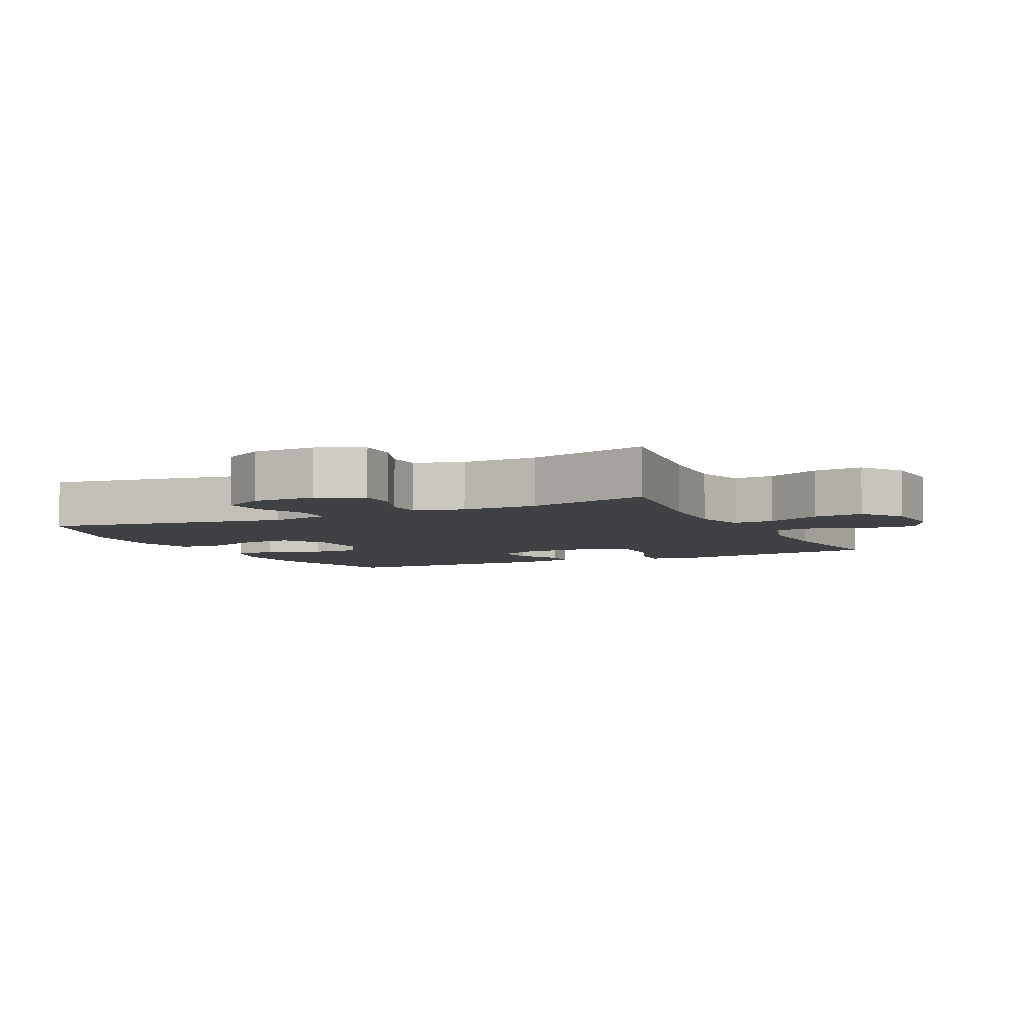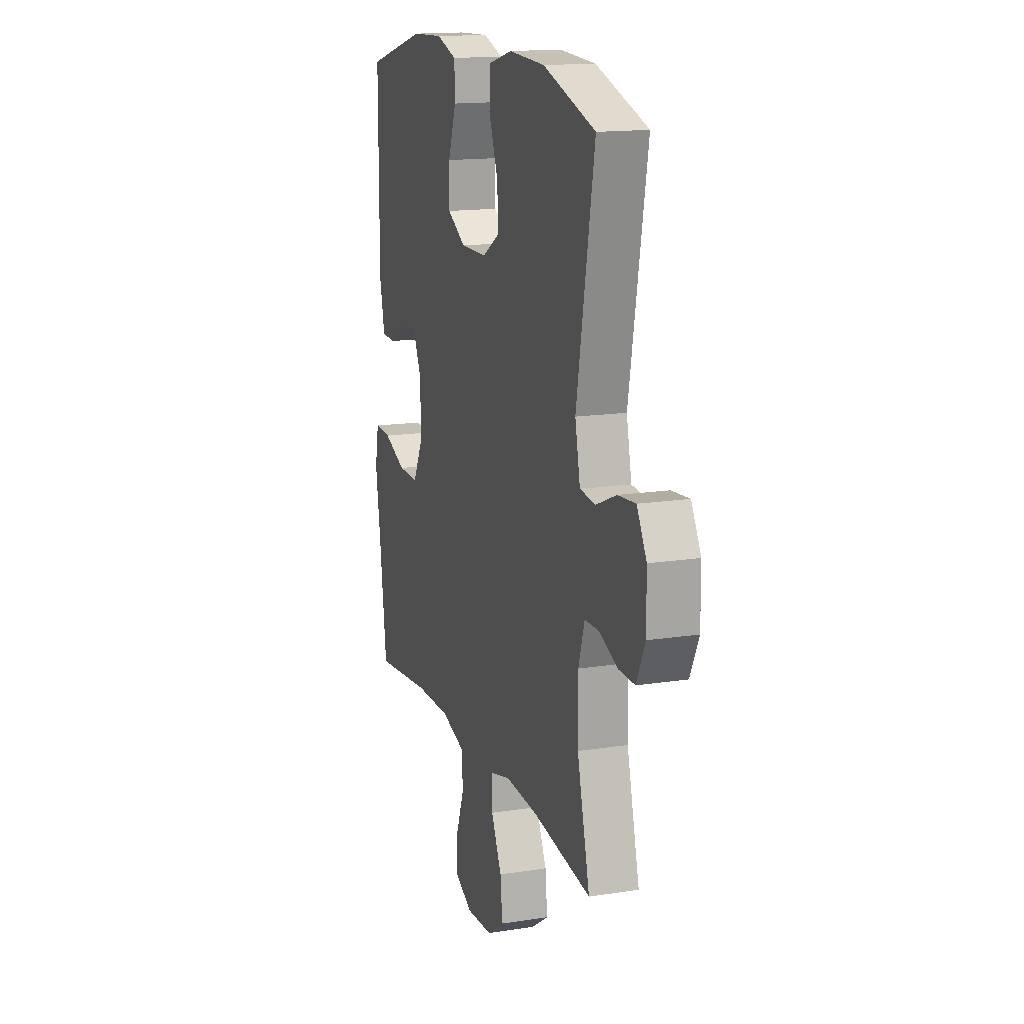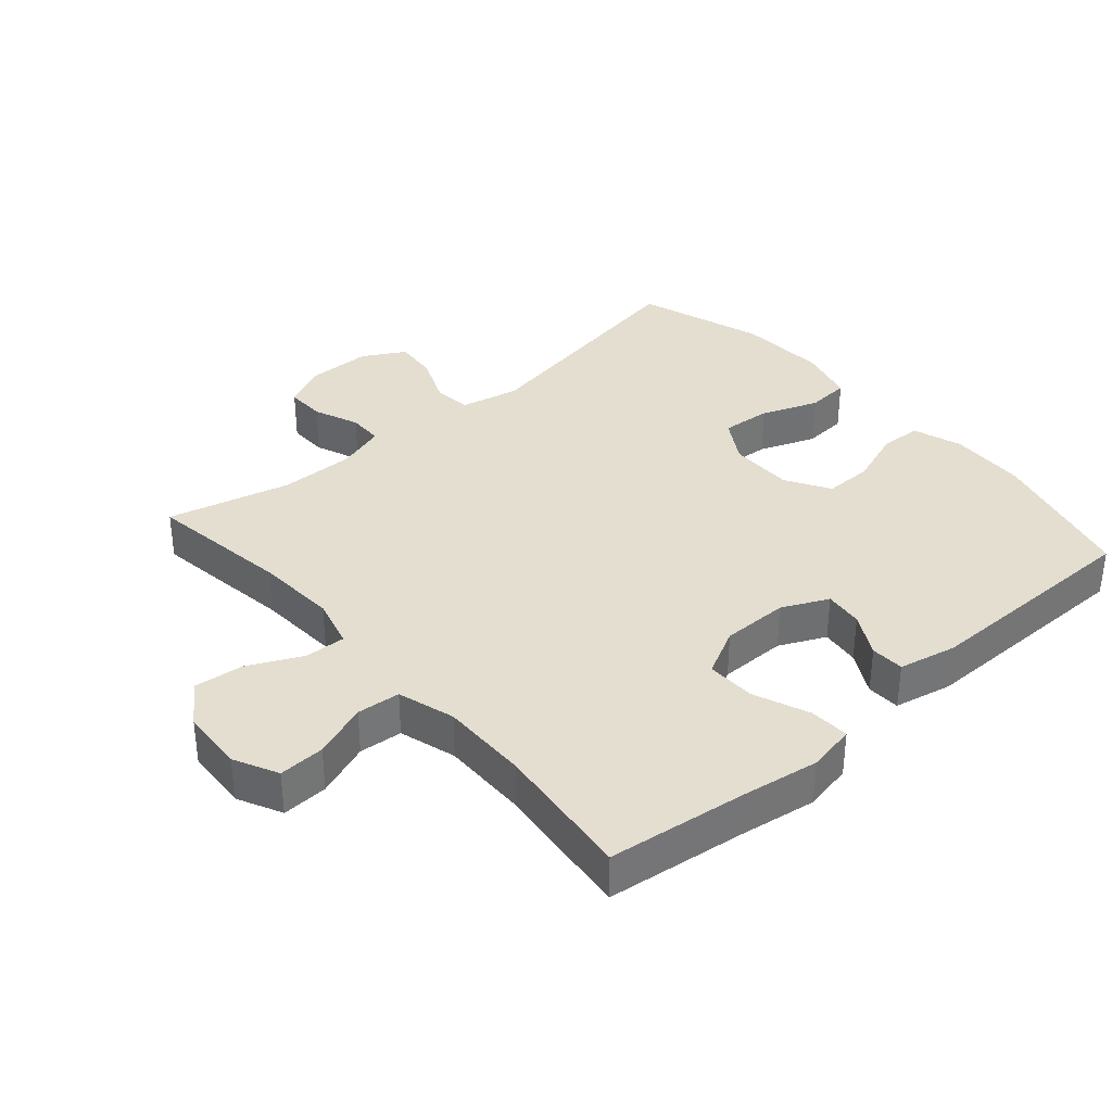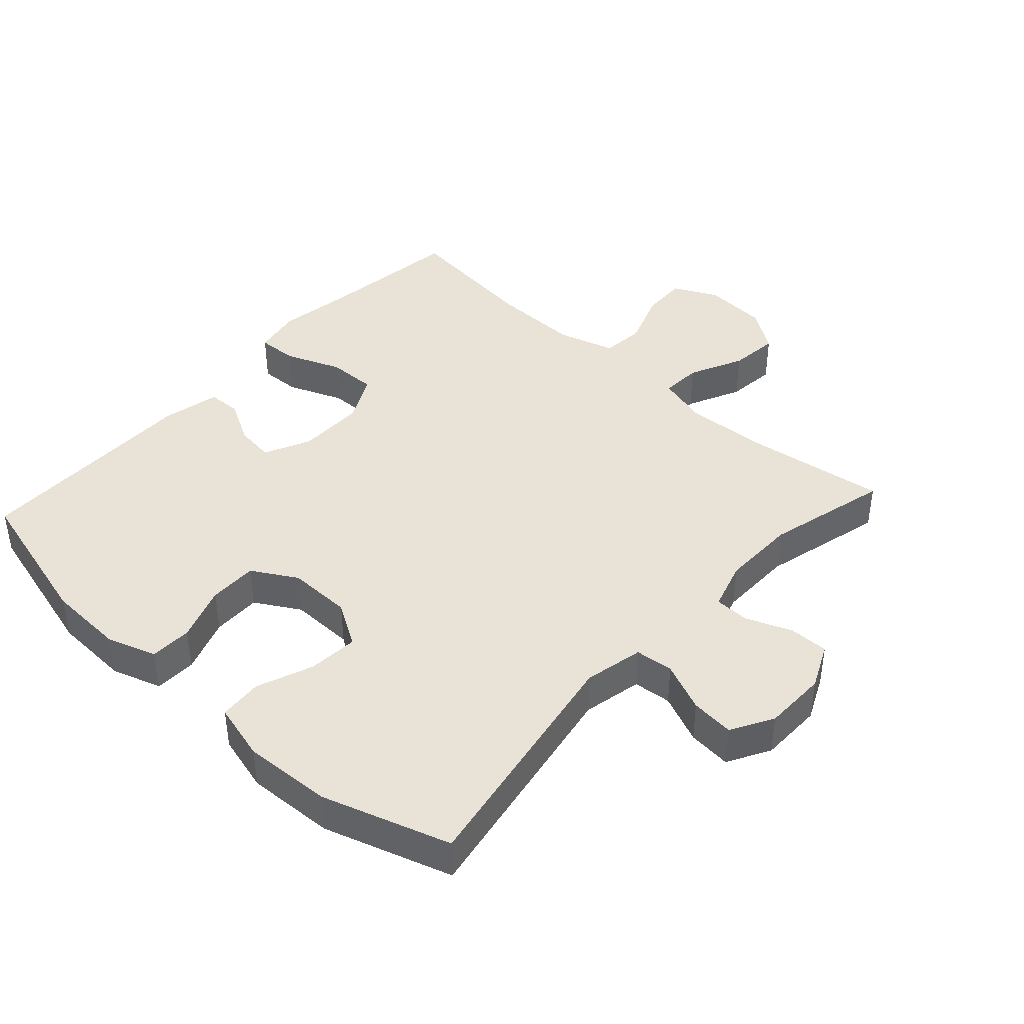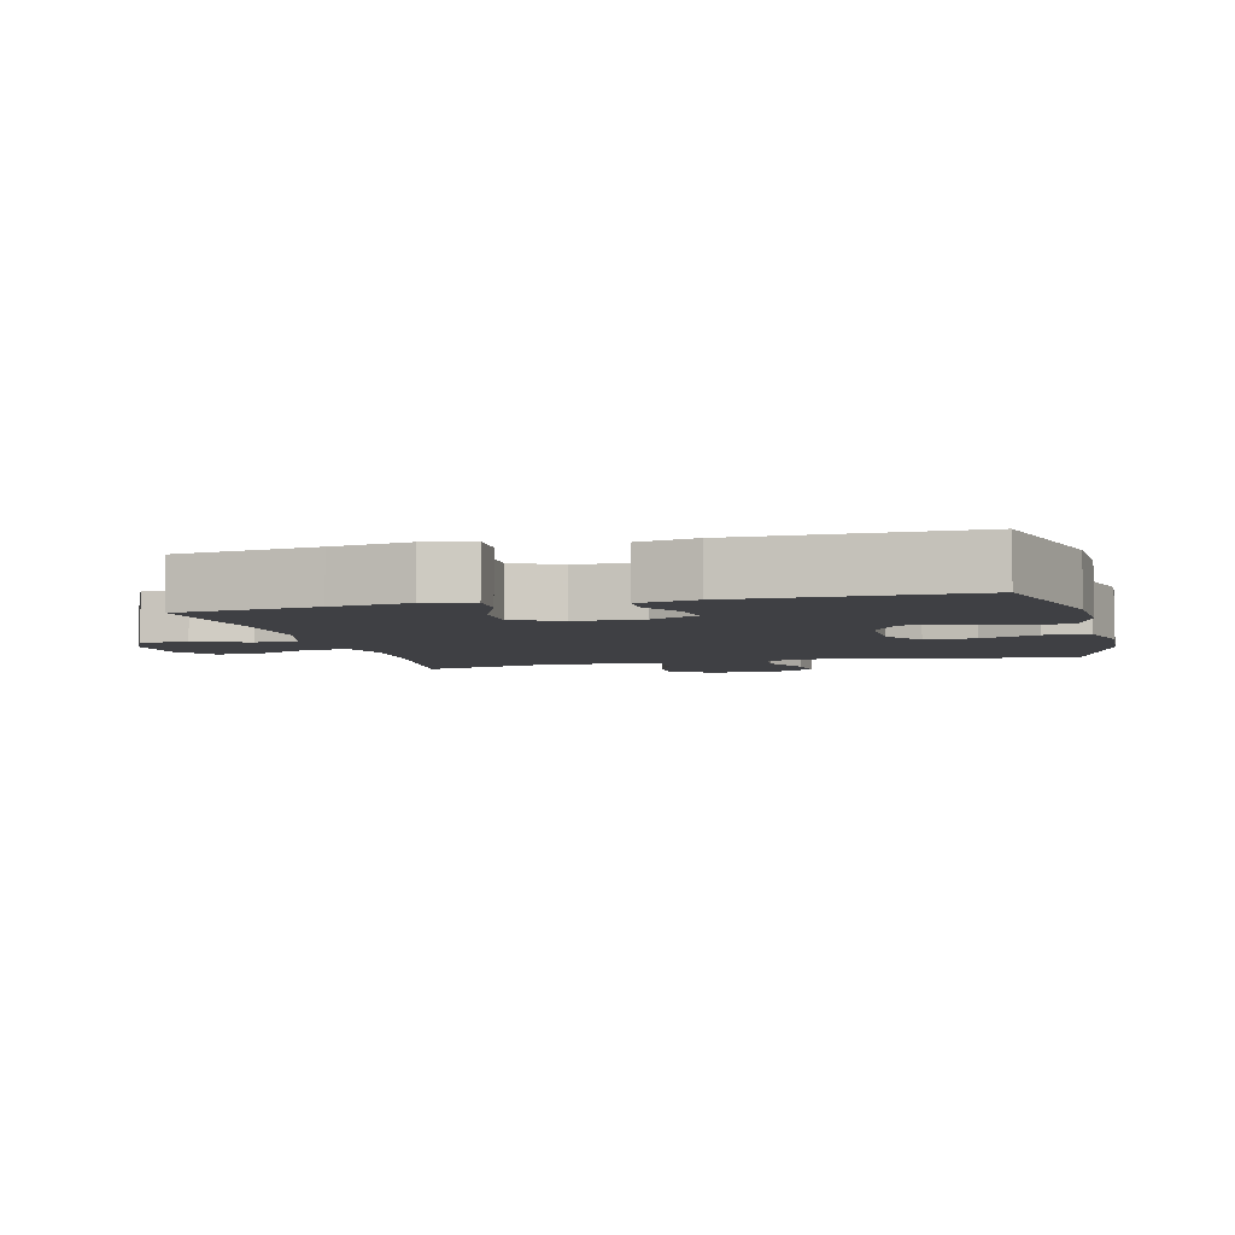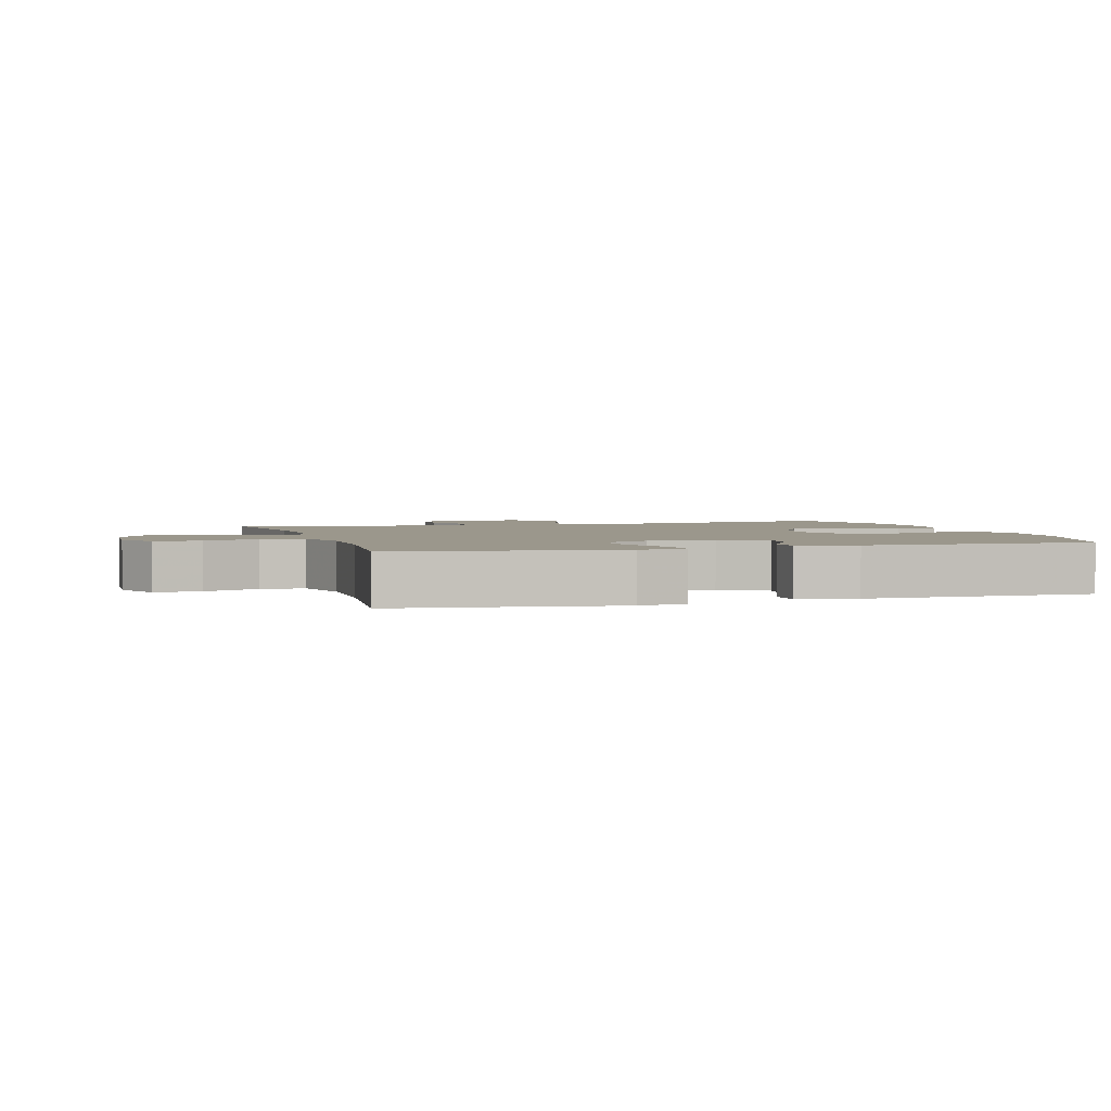
<metadata>
{"format":"obj","ext":"obj","renderer":"f3d","projection":"perspective","resolution":1024,"background":"white","views":[{"elev":-5.7,"azim":116.0,"up":"+Y"},{"elev":15.5,"azim":71.7,"up":"+Z"},{"elev":35.7,"azim":-131.1,"up":"+Y"},{"elev":41.9,"azim":42.5,"up":"+Y"},{"elev":-5.1,"azim":-75.7,"up":"+Y"},{"elev":2.6,"azim":-106.8,"up":"+Y"}]}
</metadata>
<code>
v -0.5 0.07 -0.5
v -0.527 0.07 -0.288
v -0.545 0.07 -0.171
v -0.531 0.07 -0.098
v -0.47 0.07 -0.101
v -0.386 0.07 -0.135
v -0.311 0.07 -0.137
v -0.274 0.07 -0.065
v -0.274 0.07 0.037
v -0.307 0.07 0.107
v -0.366 0.07 0.1
v -0.431 0.07 0.064
v -0.482 0.07 0.066
v -0.501 0.07 0.154
v -0.5 0.07 0.5
v -0.275 0.07 0.56
v -0.158 0.07 0.565
v -0.083 0.07 0.54
v -0.081 0.07 0.476
v -0.111 0.07 0.392
v -0.112 0.07 0.318
v -0.044 0.07 0.278
v 0.053 0.07 0.279
v 0.119 0.07 0.319
v 0.113 0.07 0.395
v 0.08 0.07 0.481
v 0.085 0.07 0.547
v 0.172 0.07 0.57
v 0.306 0.07 0.563
v 0.5 0.07 0.5
v 0.434 0.07 0.133
v 0.453 0.07 0.043
v 0.511 0.07 0.037
v 0.586 0.07 0.069
v 0.652 0.07 0.075
v 0.688 0.07 0.011
v 0.689 0.07 -0.085
v 0.657 0.07 -0.153
v 0.597 0.07 -0.152
v 0.528 0.07 -0.124
v 0.475 0.07 -0.125
v 0.452 0.07 -0.199
v 0.453 0.07 -0.313
v 0.5 0.07 -0.5
v 0.282 0.07 -0.469
v 0.159 0.07 -0.462
v 0.082 0.07 -0.483
v 0.085 0.07 -0.545
v 0.124 0.07 -0.627
v 0.132 0.07 -0.702
v 0.068 0.07 -0.746
v -0.029 0.07 -0.752
v -0.096 0.07 -0.719
v -0.093 0.07 -0.649
v -0.062 0.07 -0.566
v -0.068 0.07 -0.5
v -0.155 0.07 -0.474
v -0.288 0.07 -0.476
v -0.5 0 -0.5
v -0.527 0 -0.288
v -0.545 0 -0.171
v -0.531 0 -0.098
v -0.47 0 -0.101
v -0.386 0 -0.135
v -0.311 0 -0.137
v -0.274 0 -0.065
v -0.274 0 0.037
v -0.307 0 0.107
v -0.366 0 0.1
v -0.431 0 0.064
v -0.482 0 0.066
v -0.501 0 0.154
v -0.5 0 0.5
v -0.275 0 0.56
v -0.158 0 0.565
v -0.083 0 0.54
v -0.081 0 0.476
v -0.111 0 0.392
v -0.112 0 0.318
v -0.044 0 0.278
v 0.053 0 0.279
v 0.119 0 0.319
v 0.113 0 0.395
v 0.08 0 0.481
v 0.085 0 0.547
v 0.172 0 0.57
v 0.306 0 0.563
v 0.5 0 0.5
v 0.434 0 0.133
v 0.453 0 0.043
v 0.511 0 0.037
v 0.586 0 0.069
v 0.652 0 0.075
v 0.688 0 0.011
v 0.689 0 -0.085
v 0.657 0 -0.153
v 0.597 0 -0.152
v 0.528 0 -0.124
v 0.475 0 -0.125
v 0.452 0 -0.199
v 0.453 0 -0.313
v 0.5 0 -0.5
v 0.282 0 -0.469
v 0.159 0 -0.462
v 0.082 0 -0.483
v 0.085 0 -0.545
v 0.124 0 -0.627
v 0.132 0 -0.702
v 0.068 0 -0.746
v -0.029 0 -0.752
v -0.096 0 -0.719
v -0.093 0 -0.649
v -0.062 0 -0.566
v -0.068 0 -0.5
v -0.155 0 -0.474
v -0.288 0 -0.476
f 53 54 55
f 52 53 55
f 51 52 55
f 50 51 55
f 49 50 55
f 48 49 55
f 47 48 55 56
f 46 47 56 57
f 43 44 45
f 42 43 45 46
f 46 57 58
f 42 46 58
f 41 42 58
f 38 39 40
f 37 38 40
f 36 37 40
f 35 36 40
f 34 35 40
f 33 34 40
f 32 33 40 41
f 29 30 31
f 28 29 31
f 27 28 31
f 26 27 31
f 25 26 31
f 31 32 41
f 25 31 41
f 24 25 41
f 18 19 20
f 17 18 20
f 16 17 20
f 15 16 20
f 14 15 20
f 13 14 20
f 12 13 20
f 11 12 20
f 10 11 20 21
f 9 10 21 22
f 4 5 6
f 3 4 6
f 2 3 6
f 2 6 7
f 1 2 7
f 58 1 7
f 41 58 7
f 24 41 7
f 23 24 7
f 22 23 7 8
f 8 9 22
f 113 112 111
f 113 111 110
f 113 110 109
f 113 109 108
f 113 108 107
f 113 107 106
f 114 113 106 105
f 115 114 105 104
f 103 102 101
f 104 103 101 100
f 116 115 104
f 116 104 100
f 116 100 99
f 98 97 96
f 98 96 95
f 98 95 94
f 98 94 93
f 98 93 92
f 98 92 91
f 99 98 91 90
f 89 88 87
f 89 87 86
f 89 86 85
f 89 85 84
f 89 84 83
f 99 90 89
f 99 89 83
f 99 83 82
f 78 77 76
f 78 76 75
f 78 75 74
f 78 74 73
f 78 73 72
f 78 72 71
f 78 71 70
f 78 70 69
f 79 78 69 68
f 80 79 68 67
f 64 63 62
f 64 62 61
f 64 61 60
f 65 64 60
f 65 60 59
f 65 59 116
f 65 116 99
f 65 99 82
f 65 82 81
f 66 65 81 80
f 80 67 66
f 1 59 60 2
f 2 60 61 3
f 3 61 62 4
f 4 62 63 5
f 5 63 64 6
f 6 64 65 7
f 7 65 66 8
f 8 66 67 9
f 9 67 68 10
f 10 68 69 11
f 11 69 70 12
f 12 70 71 13
f 13 71 72 14
f 14 72 73 15
f 15 73 74 16
f 16 74 75 17
f 17 75 76 18
f 18 76 77 19
f 19 77 78 20
f 20 78 79 21
f 21 79 80 22
f 22 80 81 23
f 23 81 82 24
f 24 82 83 25
f 25 83 84 26
f 26 84 85 27
f 27 85 86 28
f 28 86 87 29
f 29 87 88 30
f 30 88 89 31
f 31 89 90 32
f 32 90 91 33
f 33 91 92 34
f 34 92 93 35
f 35 93 94 36
f 36 94 95 37
f 37 95 96 38
f 38 96 97 39
f 39 97 98 40
f 40 98 99 41
f 41 99 100 42
f 42 100 101 43
f 43 101 102 44
f 44 102 103 45
f 45 103 104 46
f 46 104 105 47
f 47 105 106 48
f 48 106 107 49
f 49 107 108 50
f 50 108 109 51
f 51 109 110 52
f 52 110 111 53
f 53 111 112 54
f 54 112 113 55
f 55 113 114 56
f 56 114 115 57
f 57 115 116 58
f 58 116 59 1

</code>
